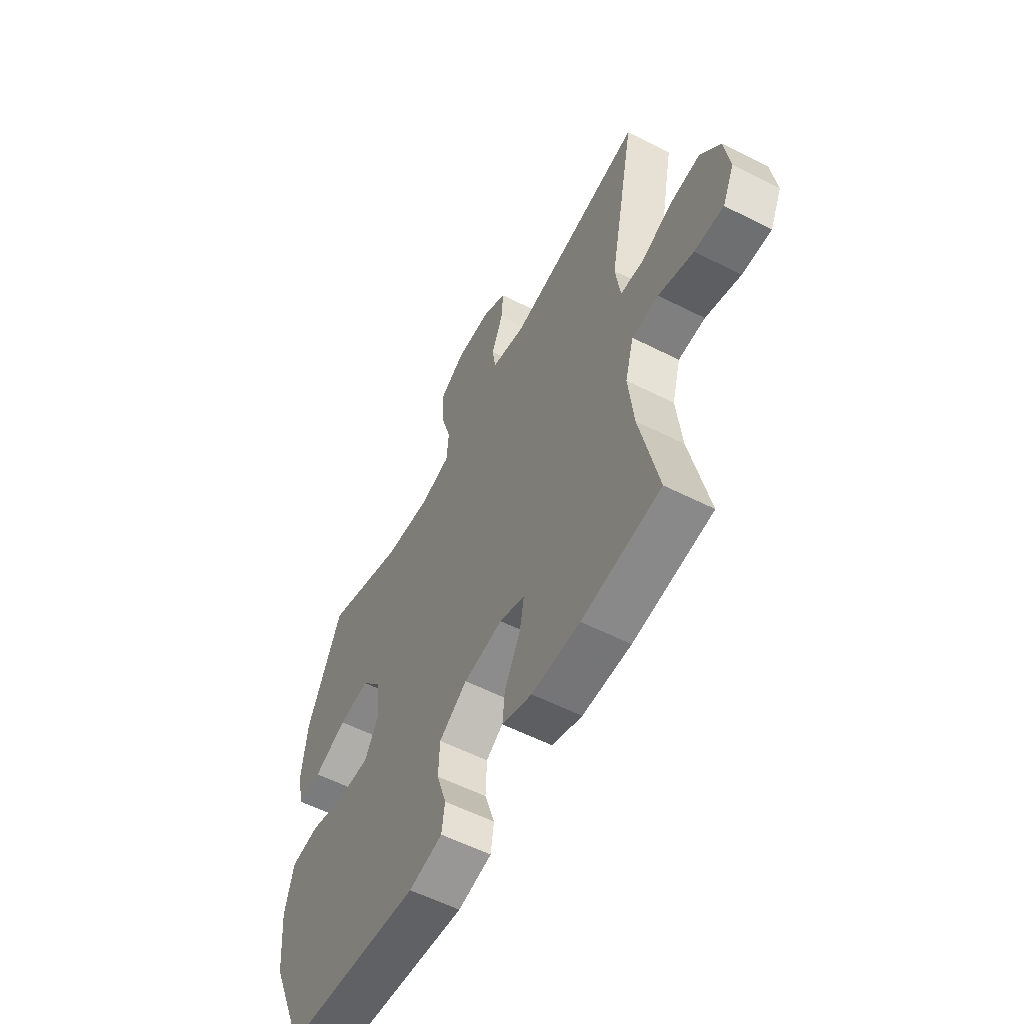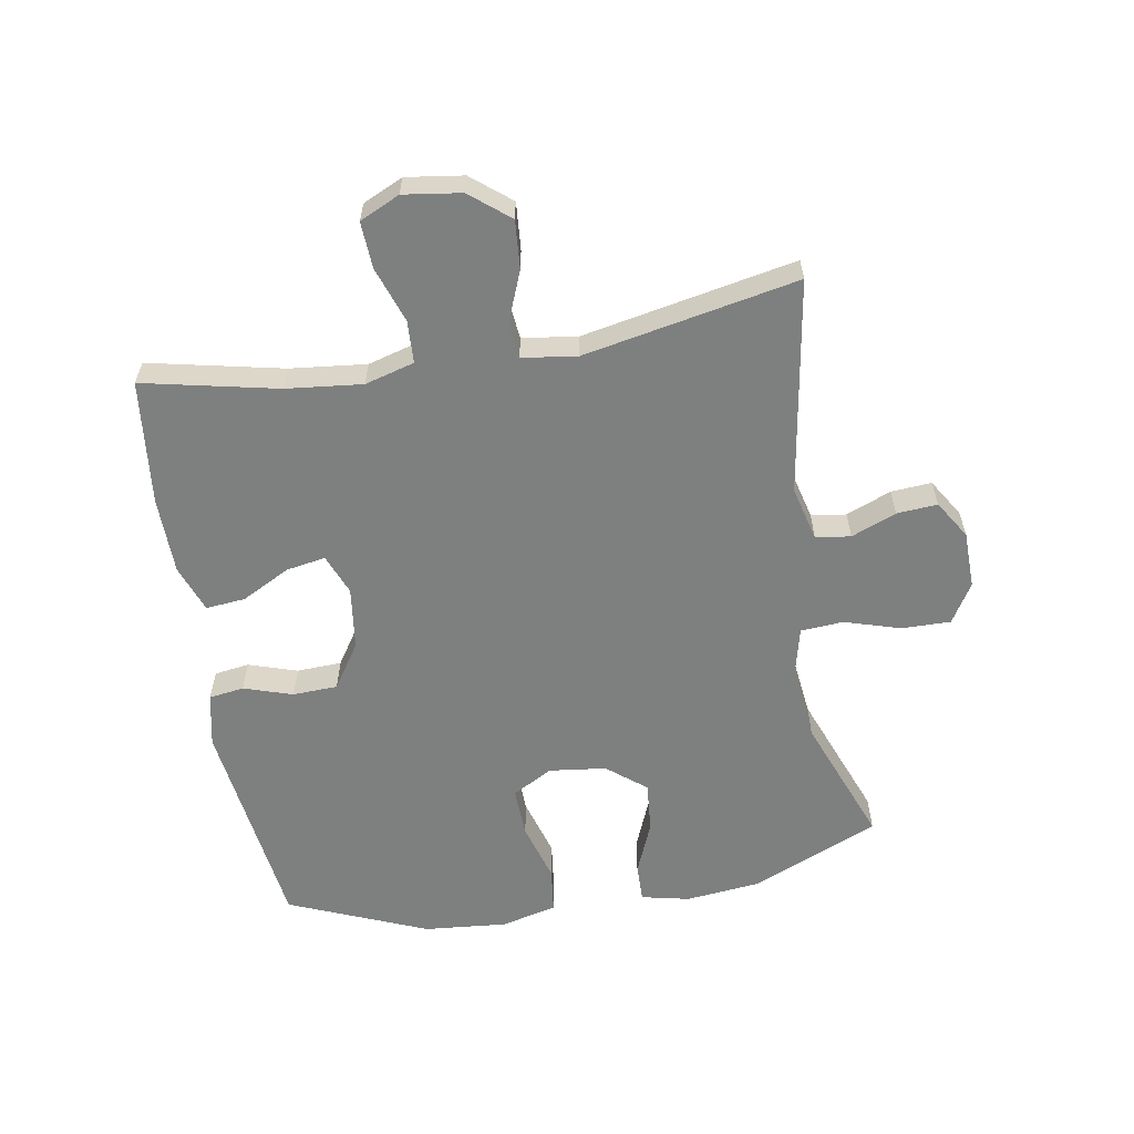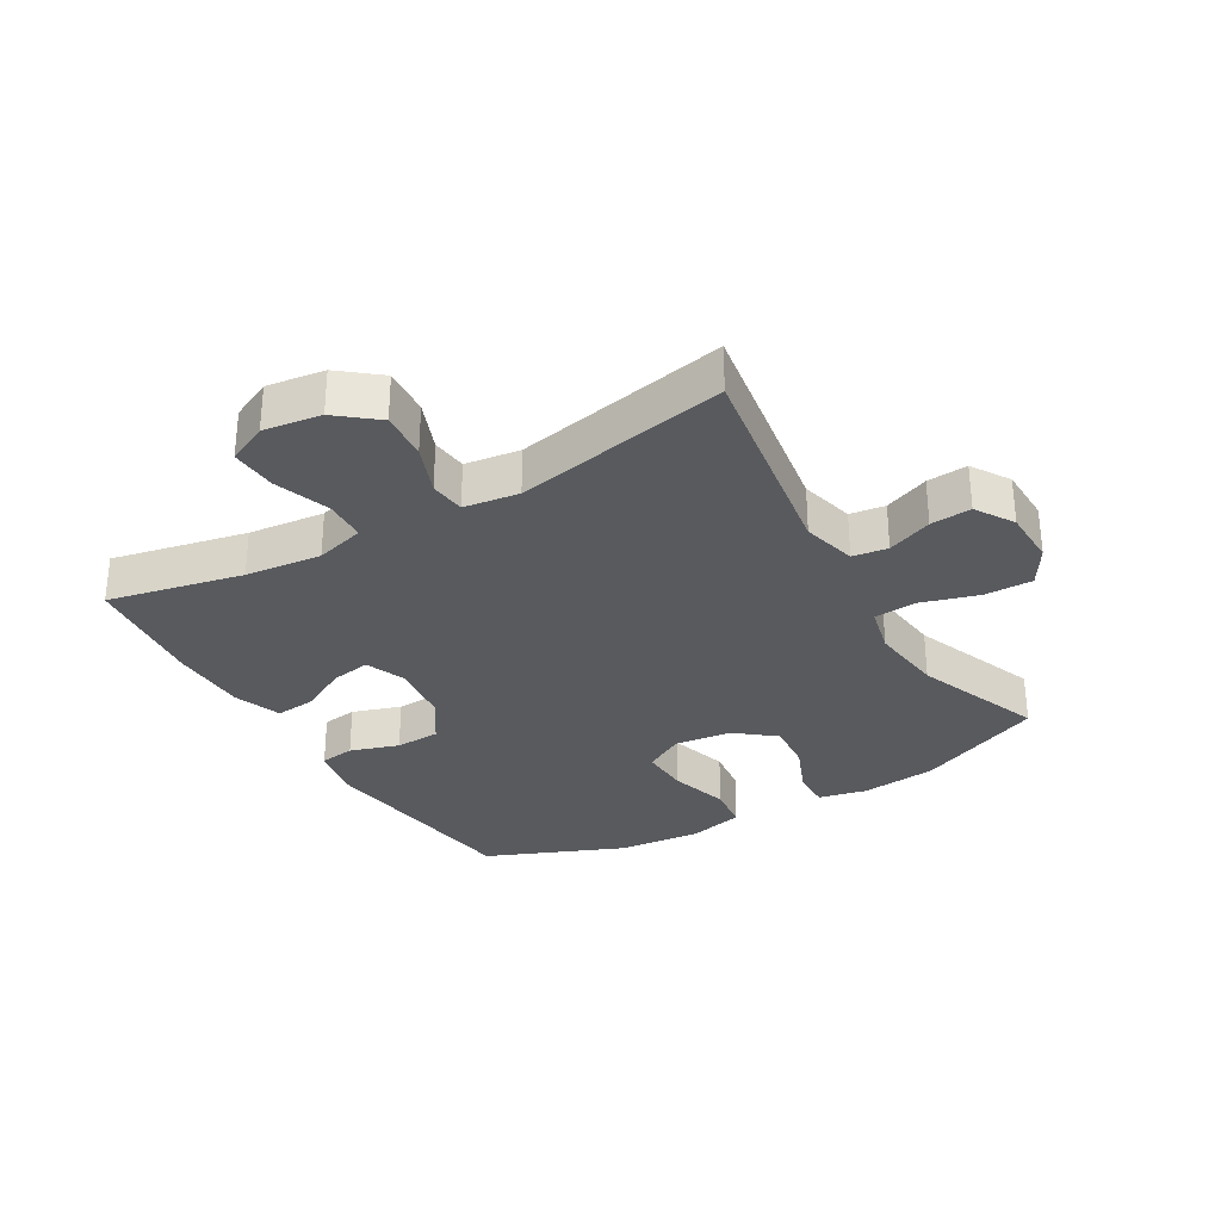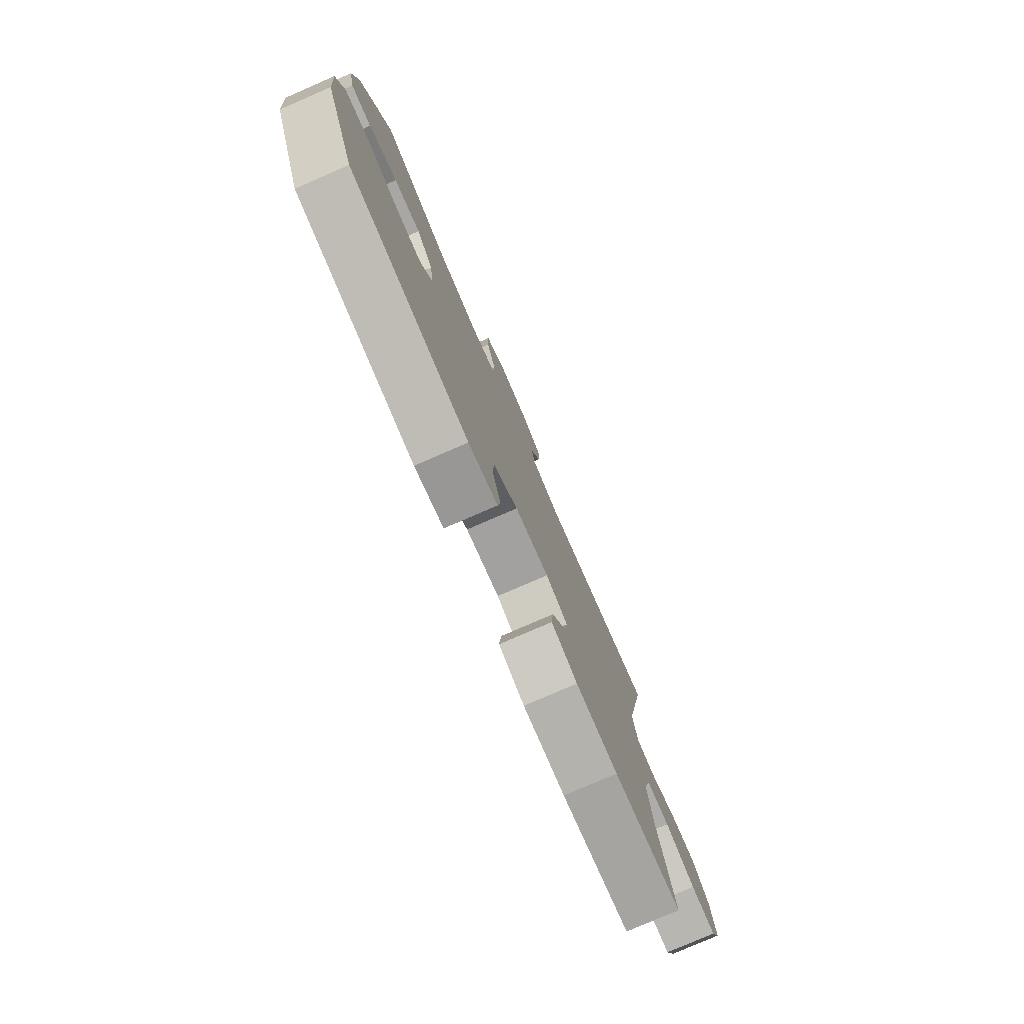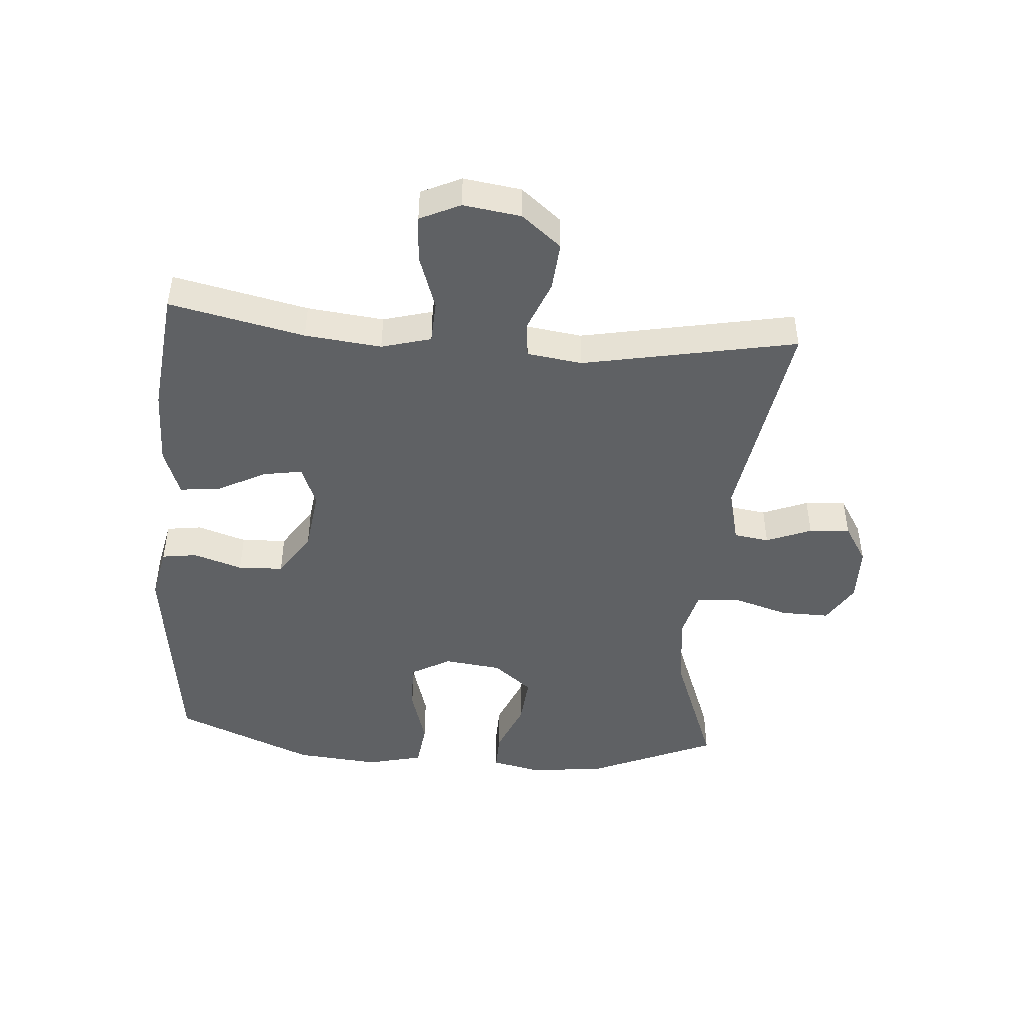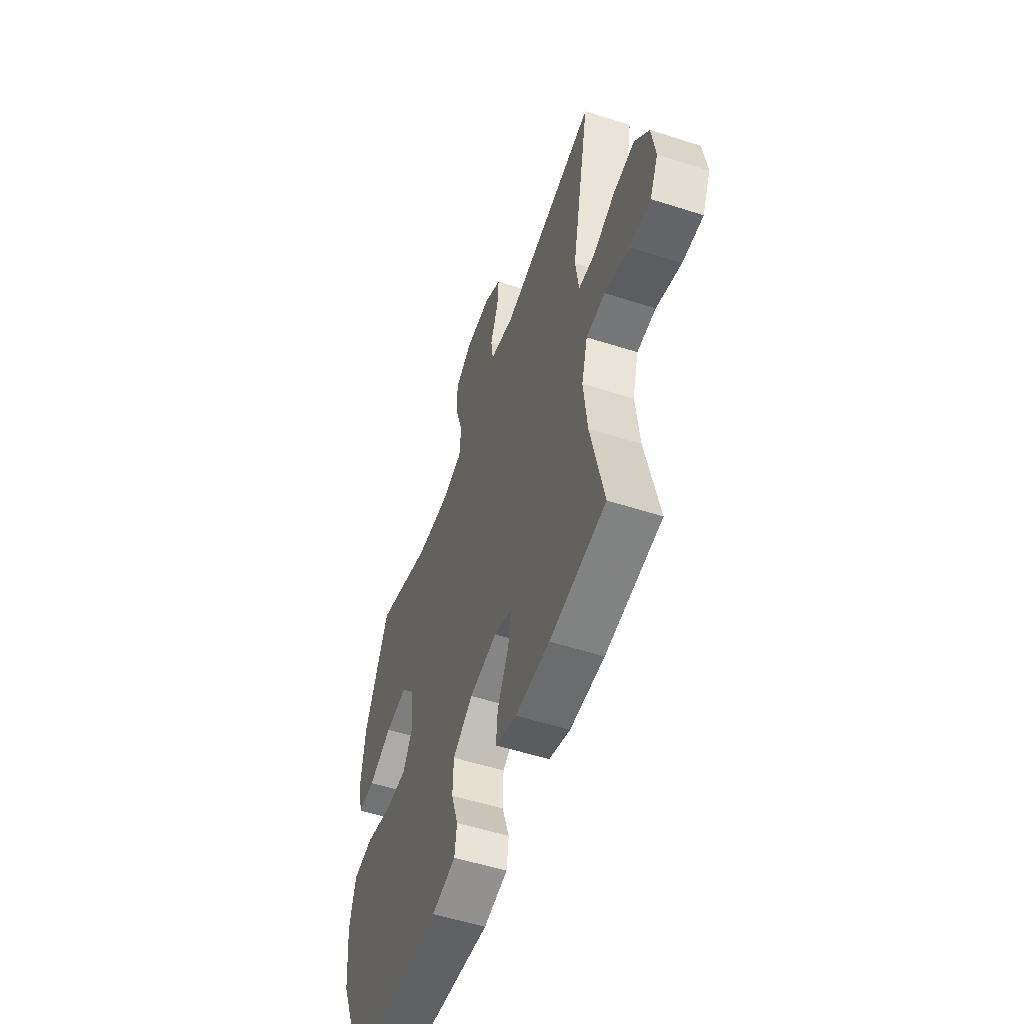
<metadata>
{"format":"obj","ext":"obj","renderer":"f3d","projection":"perspective","resolution":1024,"background":"white","views":[{"elev":-57.4,"azim":-117.8,"up":"+Z"},{"elev":-59.6,"azim":-80.4,"up":"+Y"},{"elev":-30.7,"azim":-59.6,"up":"+Y"},{"elev":-78.8,"azim":113.4,"up":"+Z"},{"elev":-46.2,"azim":-94.6,"up":"+Y"},{"elev":-54.5,"azim":-108.8,"up":"+Z"}]}
</metadata>
<code>
v 0.5 0.07 0.5
v 0.589 0.07 0.296
v 0.602 0.07 0.175
v 0.585 0.07 0.098
v 0.524 0.07 0.099
v 0.439 0.07 0.134
v 0.359 0.07 0.141
v 0.309 0.07 0.079
v 0.298 0.07 -0.013
v 0.334 0.07 -0.077
v 0.414 0.07 -0.074
v 0.509 0.07 -0.046
v 0.582 0.07 -0.055
v 0.604 0.07 -0.145
v 0.592 0.07 -0.278
v 0.5 0.07 -0.5
v 0.15 0.07 -0.546
v 0.064 0.07 -0.528
v 0.056 0.07 -0.472
v 0.081 0.07 -0.394
v 0.078 0.07 -0.322
v 0.006 0.07 -0.275
v -0.094 0.07 -0.262
v -0.159 0.07 -0.288
v -0.148 0.07 -0.351
v -0.107 0.07 -0.429
v -0.101 0.07 -0.492
v -0.177 0.07 -0.52
v -0.3 0.07 -0.522
v -0.5 0.07 -0.5
v -0.454 0.07 -0.285
v -0.441 0.07 -0.163
v -0.463 0.07 -0.084
v -0.531 0.07 -0.081
v -0.62 0.07 -0.112
v -0.694 0.07 -0.116
v -0.724 0.07 -0.052
v -0.711 0.07 0.04
v -0.66 0.07 0.103
v -0.583 0.07 0.097
v -0.502 0.07 0.065
v -0.445 0.07 0.071
v -0.433 0.07 0.159
v -0.5 0.07 0.5
v -0.156 0.07 0.445
v -0.069 0.07 0.467
v -0.061 0.07 0.523
v -0.09 0.07 0.595
v -0.095 0.07 0.66
v -0.034 0.07 0.698
v 0.057 0.07 0.7
v 0.12 0.07 0.662
v 0.119 0.07 0.584
v 0.092 0.07 0.494
v 0.097 0.07 0.426
v 0.175 0.07 0.407
v 0.295 0.07 0.421
v 0.5 0 0.5
v 0.589 0 0.296
v 0.602 0 0.175
v 0.585 0 0.098
v 0.524 0 0.099
v 0.439 0 0.134
v 0.359 0 0.141
v 0.309 0 0.079
v 0.298 0 -0.013
v 0.334 0 -0.077
v 0.414 0 -0.074
v 0.509 0 -0.046
v 0.582 0 -0.055
v 0.604 0 -0.145
v 0.592 0 -0.278
v 0.5 0 -0.5
v 0.15 0 -0.546
v 0.064 0 -0.528
v 0.056 0 -0.472
v 0.081 0 -0.394
v 0.078 0 -0.322
v 0.006 0 -0.275
v -0.094 0 -0.262
v -0.159 0 -0.288
v -0.148 0 -0.351
v -0.107 0 -0.429
v -0.101 0 -0.492
v -0.177 0 -0.52
v -0.3 0 -0.522
v -0.5 0 -0.5
v -0.454 0 -0.285
v -0.441 0 -0.163
v -0.463 0 -0.084
v -0.531 0 -0.081
v -0.62 0 -0.112
v -0.694 0 -0.116
v -0.724 0 -0.052
v -0.711 0 0.04
v -0.66 0 0.103
v -0.583 0 0.097
v -0.502 0 0.065
v -0.445 0 0.071
v -0.433 0 0.159
v -0.5 0 0.5
v -0.156 0 0.445
v -0.069 0 0.467
v -0.061 0 0.523
v -0.09 0 0.595
v -0.095 0 0.66
v -0.034 0 0.698
v 0.057 0 0.7
v 0.12 0 0.662
v 0.119 0 0.584
v 0.092 0 0.494
v 0.097 0 0.426
v 0.175 0 0.407
v 0.295 0 0.421
f 52 53 54
f 51 52 54
f 50 51 54
f 49 50 54
f 48 49 54
f 47 48 54
f 46 47 54 55
f 45 46 55
f 43 44 45
f 45 55 56
f 43 45 56
f 42 43 56
f 39 40 41
f 38 39 41
f 37 38 41
f 36 37 41
f 35 36 41
f 34 35 41
f 33 34 41 42
f 42 56 57
f 33 42 57
f 32 33 57
f 29 30 31
f 28 29 31
f 27 28 31
f 26 27 31
f 25 26 31
f 24 25 31 32
f 18 19 20
f 17 18 20
f 16 17 20
f 15 16 20
f 14 15 20
f 13 14 20
f 12 13 20
f 11 12 20
f 10 11 20 21
f 9 10 21 22
f 4 5 6
f 3 4 6
f 2 3 6
f 1 2 6
f 57 1 6
f 57 6 7
f 57 7 8
f 32 57 8
f 24 32 8
f 23 24 8
f 8 9 22 23
f 111 110 109
f 111 109 108
f 111 108 107
f 111 107 106
f 111 106 105
f 111 105 104
f 112 111 104 103
f 112 103 102
f 102 101 100
f 113 112 102
f 113 102 100
f 113 100 99
f 98 97 96
f 98 96 95
f 98 95 94
f 98 94 93
f 98 93 92
f 98 92 91
f 99 98 91 90
f 114 113 99
f 114 99 90
f 114 90 89
f 88 87 86
f 88 86 85
f 88 85 84
f 88 84 83
f 88 83 82
f 89 88 82 81
f 77 76 75
f 77 75 74
f 77 74 73
f 77 73 72
f 77 72 71
f 77 71 70
f 77 70 69
f 77 69 68
f 78 77 68 67
f 79 78 67 66
f 63 62 61
f 63 61 60
f 63 60 59
f 63 59 58
f 63 58 114
f 64 63 114
f 65 64 114
f 65 114 89
f 65 89 81
f 65 81 80
f 80 79 66 65
f 1 58 59 2
f 2 59 60 3
f 3 60 61 4
f 4 61 62 5
f 5 62 63 6
f 6 63 64 7
f 7 64 65 8
f 8 65 66 9
f 9 66 67 10
f 10 67 68 11
f 11 68 69 12
f 12 69 70 13
f 13 70 71 14
f 14 71 72 15
f 15 72 73 16
f 16 73 74 17
f 17 74 75 18
f 18 75 76 19
f 19 76 77 20
f 20 77 78 21
f 21 78 79 22
f 22 79 80 23
f 23 80 81 24
f 24 81 82 25
f 25 82 83 26
f 26 83 84 27
f 27 84 85 28
f 28 85 86 29
f 29 86 87 30
f 30 87 88 31
f 31 88 89 32
f 32 89 90 33
f 33 90 91 34
f 34 91 92 35
f 35 92 93 36
f 36 93 94 37
f 37 94 95 38
f 38 95 96 39
f 39 96 97 40
f 40 97 98 41
f 41 98 99 42
f 42 99 100 43
f 43 100 101 44
f 44 101 102 45
f 45 102 103 46
f 46 103 104 47
f 47 104 105 48
f 48 105 106 49
f 49 106 107 50
f 50 107 108 51
f 51 108 109 52
f 52 109 110 53
f 53 110 111 54
f 54 111 112 55
f 55 112 113 56
f 56 113 114 57
f 57 114 58 1

</code>
